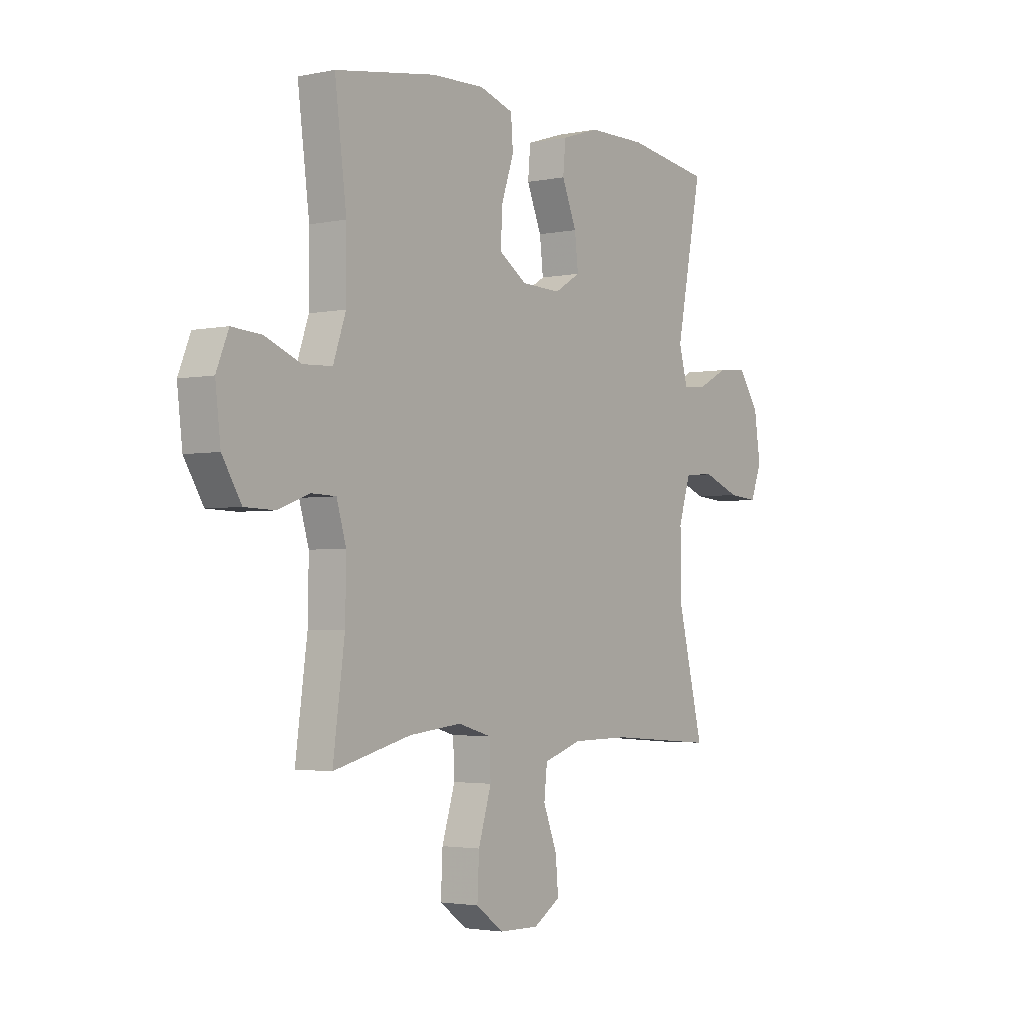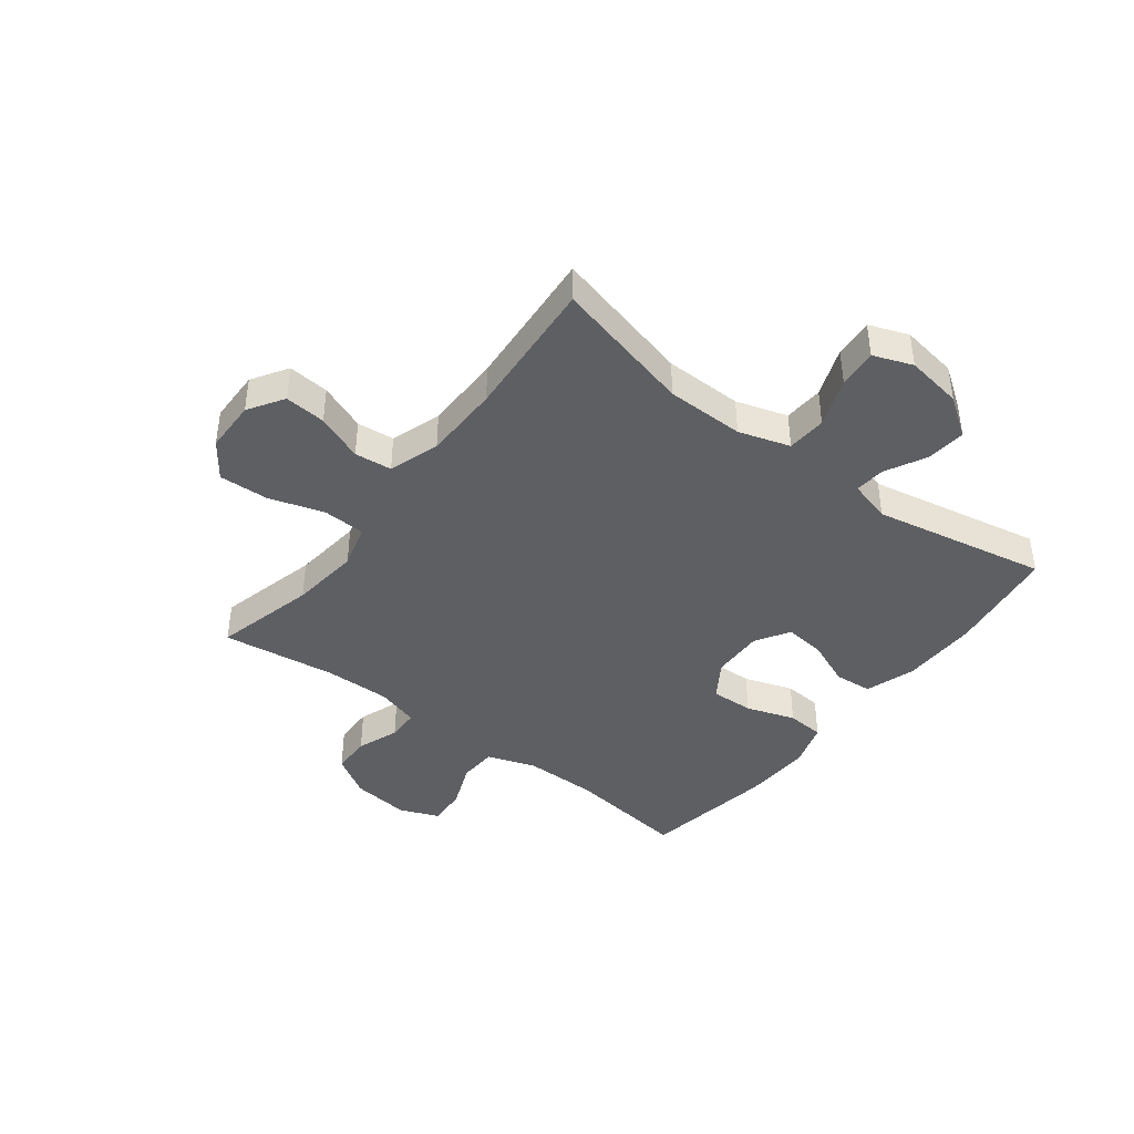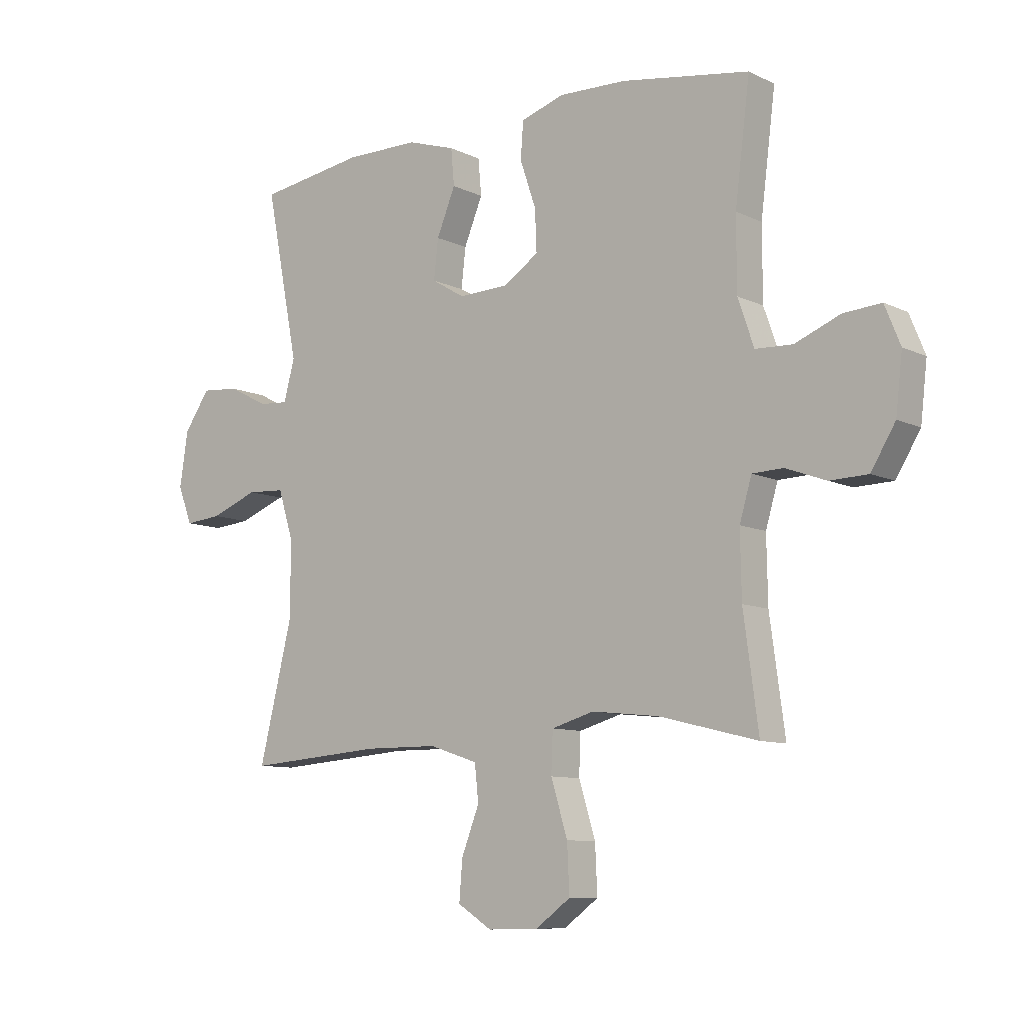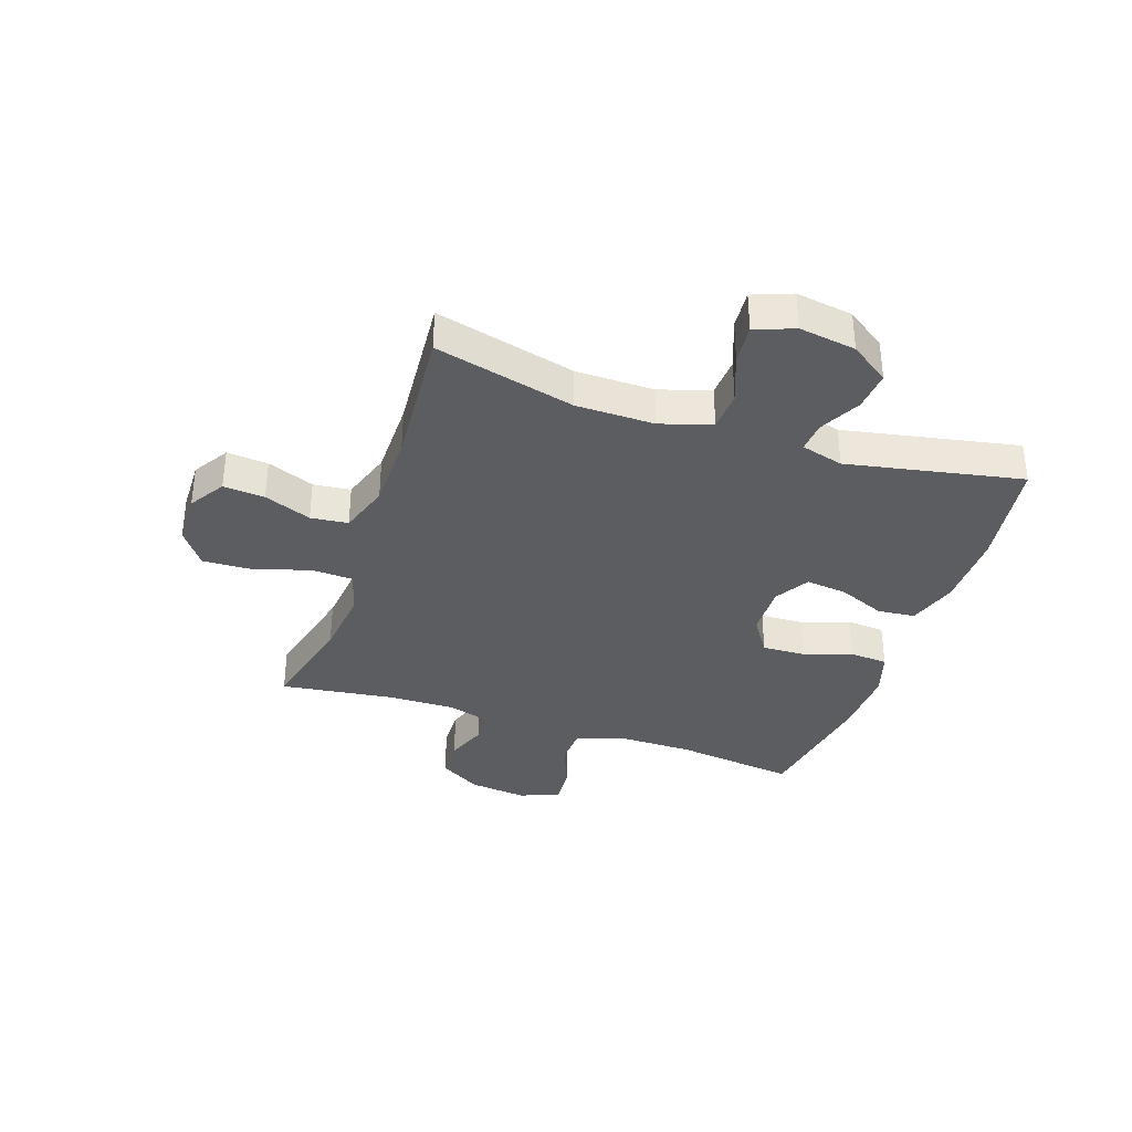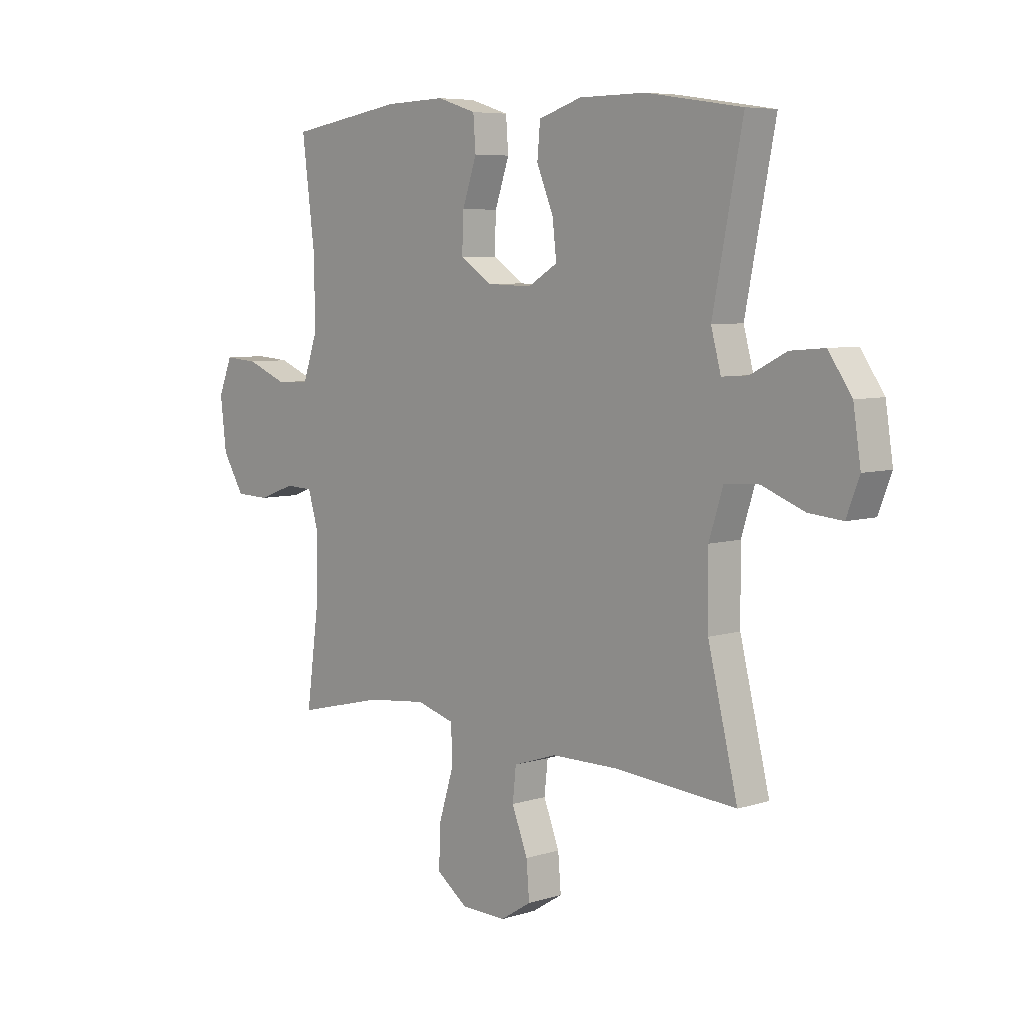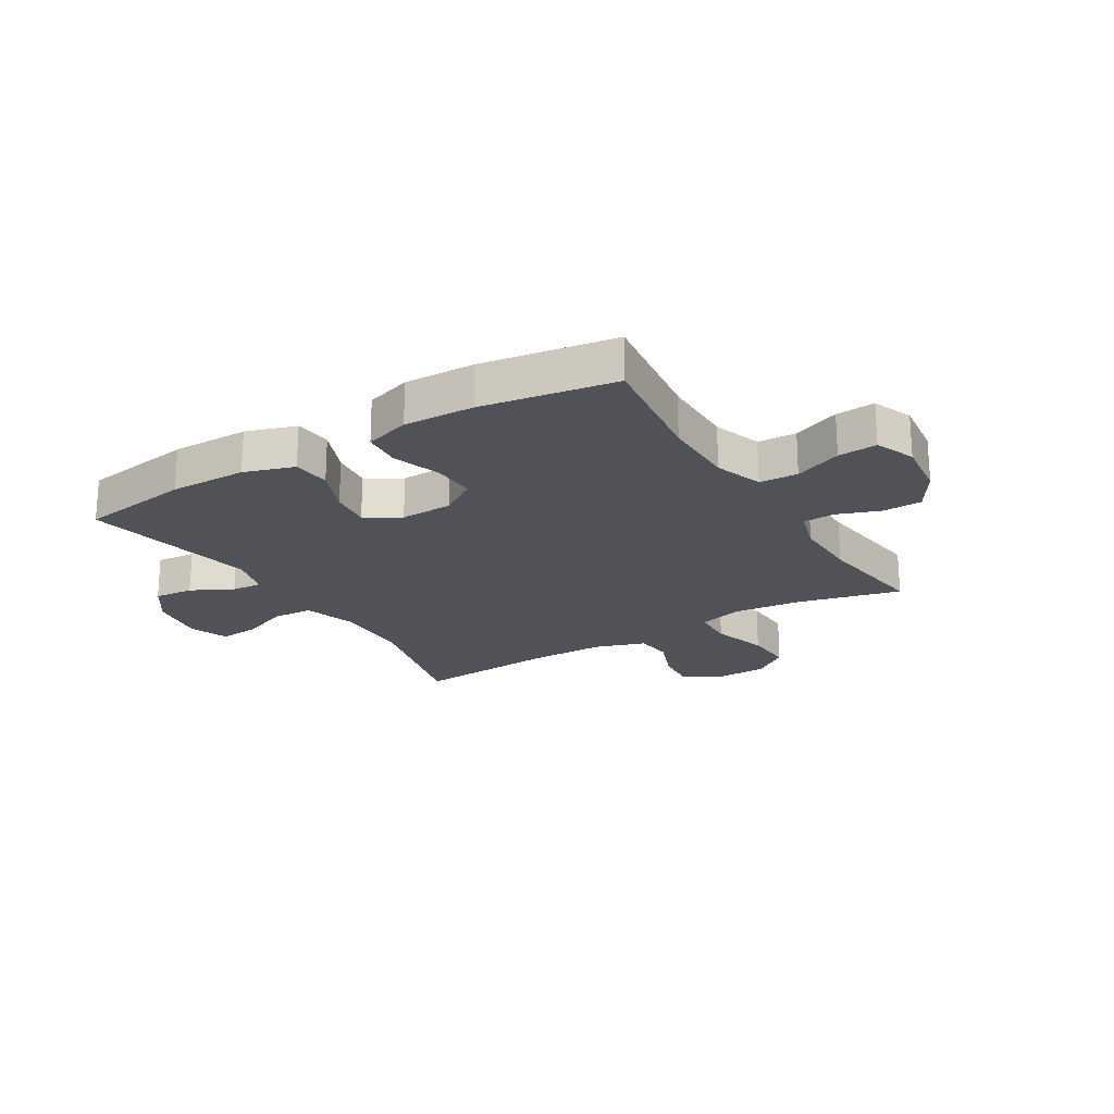
<metadata>
{"format":"obj","ext":"obj","renderer":"f3d","projection":"perspective","resolution":1024,"background":"white","views":[{"elev":-2.7,"azim":125.6,"up":"+Z"},{"elev":-41.7,"azim":-127.6,"up":"+Y"},{"elev":-9.3,"azim":39.0,"up":"+Z"},{"elev":-35.5,"azim":-108.8,"up":"+Y"},{"elev":6.4,"azim":-132.9,"up":"+Z"},{"elev":-21.4,"azim":31.2,"up":"+Y"}]}
</metadata>
<code>
v -0.5 0.07 0.5
v -0.306 0.07 0.529
v -0.172 0.07 0.528
v -0.085 0.07 0.5
v -0.079 0.07 0.434
v -0.113 0.07 0.352
v -0.121 0.07 0.281
v -0.061 0.07 0.245
v 0.03 0.07 0.248
v 0.094 0.07 0.29
v 0.091 0.07 0.365
v 0.062 0.07 0.45
v 0.067 0.07 0.516
v 0.146 0.07 0.541
v 0.268 0.07 0.537
v 0.5 0.07 0.5
v 0.473 0.07 0.288
v 0.473 0.07 0.158
v 0.502 0.07 0.074
v 0.569 0.07 0.071
v 0.651 0.07 0.104
v 0.719 0.07 0.109
v 0.747 0.07 0.04
v 0.735 0.07 -0.062
v 0.691 0.07 -0.134
v 0.622 0.07 -0.136
v 0.549 0.07 -0.109
v 0.493 0.07 -0.111
v 0.471 0.07 -0.185
v 0.473 0.07 -0.301
v 0.5 0.07 -0.5
v 0.322 0.07 -0.456
v 0.201 0.07 -0.443
v 0.124 0.07 -0.465
v 0.121 0.07 -0.538
v 0.151 0.07 -0.635
v 0.155 0.07 -0.721
v 0.092 0.07 -0.767
v 0 0.07 -0.769
v -0.062 0.07 -0.73
v -0.056 0.07 -0.658
v -0.024 0.07 -0.576
v -0.031 0.07 -0.511
v -0.119 0.07 -0.482
v -0.253 0.07 -0.481
v -0.5 0.07 -0.5
v -0.44 0.07 -0.256
v -0.439 0.07 -0.12
v -0.467 0.07 -0.031
v -0.536 0.07 -0.027
v -0.622 0.07 -0.06
v -0.69 0.07 -0.066
v -0.716 0.07 0.002
v -0.701 0.07 0.101
v -0.654 0.07 0.169
v -0.585 0.07 0.163
v -0.513 0.07 0.126
v -0.46 0.07 0.122
v -0.44 0.07 0.196
v -0.5 0 0.5
v -0.306 0 0.529
v -0.172 0 0.528
v -0.085 0 0.5
v -0.079 0 0.434
v -0.113 0 0.352
v -0.121 0 0.281
v -0.061 0 0.245
v 0.03 0 0.248
v 0.094 0 0.29
v 0.091 0 0.365
v 0.062 0 0.45
v 0.067 0 0.516
v 0.146 0 0.541
v 0.268 0 0.537
v 0.5 0 0.5
v 0.473 0 0.288
v 0.473 0 0.158
v 0.502 0 0.074
v 0.569 0 0.071
v 0.651 0 0.104
v 0.719 0 0.109
v 0.747 0 0.04
v 0.735 0 -0.062
v 0.691 0 -0.134
v 0.622 0 -0.136
v 0.549 0 -0.109
v 0.493 0 -0.111
v 0.471 0 -0.185
v 0.473 0 -0.301
v 0.5 0 -0.5
v 0.322 0 -0.456
v 0.201 0 -0.443
v 0.124 0 -0.465
v 0.121 0 -0.538
v 0.151 0 -0.635
v 0.155 0 -0.721
v 0.092 0 -0.767
v 0 0 -0.769
v -0.062 0 -0.73
v -0.056 0 -0.658
v -0.024 0 -0.576
v -0.031 0 -0.511
v -0.119 0 -0.482
v -0.253 0 -0.481
v -0.5 0 -0.5
v -0.44 0 -0.256
v -0.439 0 -0.12
v -0.467 0 -0.031
v -0.536 0 -0.027
v -0.622 0 -0.06
v -0.69 0 -0.066
v -0.716 0 0.002
v -0.701 0 0.101
v -0.654 0 0.169
v -0.585 0 0.163
v -0.513 0 0.126
v -0.46 0 0.122
v -0.44 0 0.196
f 54 55 56 57
f 54 57 58
f 53 54 58
f 50 51 52 53
f 49 50 53 58
f 48 49 58 59
f 45 46 47
f 44 45 47 48
f 43 44 48 59
f 39 40 41 42
f 39 42 43
f 38 39 43
f 35 36 37 38
f 34 35 38 43
f 30 31 32
f 29 30 32 33
f 28 29 33 34
f 24 25 26 27
f 24 27 28
f 23 24 28
f 20 21 22 23
f 19 20 23 28
f 18 19 28 34
f 14 15 16 17
f 11 12 13 14
f 10 11 14 17
f 9 10 17 18
f 3 4 5 6
f 3 6 7
f 2 3 7
f 1 2 7
f 59 1 7 8
f 18 34 43 59
f 8 9 18 59
f 116 115 114 113
f 117 116 113
f 117 113 112
f 112 111 110 109
f 117 112 109 108
f 118 117 108 107
f 106 105 104
f 107 106 104 103
f 118 107 103 102
f 101 100 99 98
f 102 101 98
f 102 98 97
f 97 96 95 94
f 102 97 94 93
f 91 90 89
f 92 91 89 88
f 93 92 88 87
f 86 85 84 83
f 87 86 83
f 87 83 82
f 82 81 80 79
f 87 82 79 78
f 93 87 78 77
f 76 75 74 73
f 73 72 71 70
f 76 73 70 69
f 77 76 69 68
f 65 64 63 62
f 66 65 62
f 66 62 61
f 66 61 60
f 67 66 60 118
f 118 102 93 77
f 118 77 68 67
f 1 60 61 2
f 2 61 62 3
f 3 62 63 4
f 4 63 64 5
f 5 64 65 6
f 6 65 66 7
f 7 66 67 8
f 8 67 68 9
f 9 68 69 10
f 10 69 70 11
f 11 70 71 12
f 12 71 72 13
f 13 72 73 14
f 14 73 74 15
f 15 74 75 16
f 16 75 76 17
f 17 76 77 18
f 18 77 78 19
f 19 78 79 20
f 20 79 80 21
f 21 80 81 22
f 22 81 82 23
f 23 82 83 24
f 24 83 84 25
f 25 84 85 26
f 26 85 86 27
f 27 86 87 28
f 28 87 88 29
f 29 88 89 30
f 30 89 90 31
f 31 90 91 32
f 32 91 92 33
f 33 92 93 34
f 34 93 94 35
f 35 94 95 36
f 36 95 96 37
f 37 96 97 38
f 38 97 98 39
f 39 98 99 40
f 40 99 100 41
f 41 100 101 42
f 42 101 102 43
f 43 102 103 44
f 44 103 104 45
f 45 104 105 46
f 46 105 106 47
f 47 106 107 48
f 48 107 108 49
f 49 108 109 50
f 50 109 110 51
f 51 110 111 52
f 52 111 112 53
f 53 112 113 54
f 54 113 114 55
f 55 114 115 56
f 56 115 116 57
f 57 116 117 58
f 58 117 118 59
f 59 118 60 1

</code>
